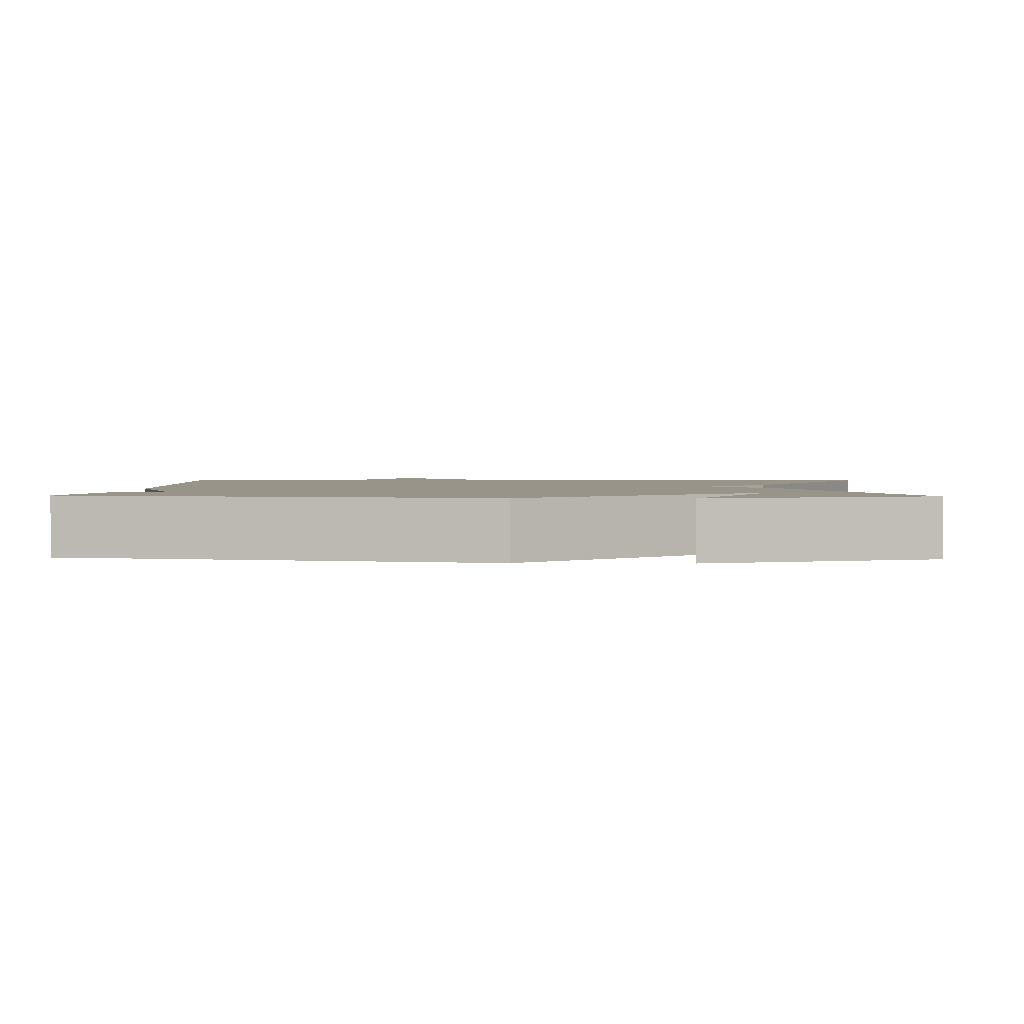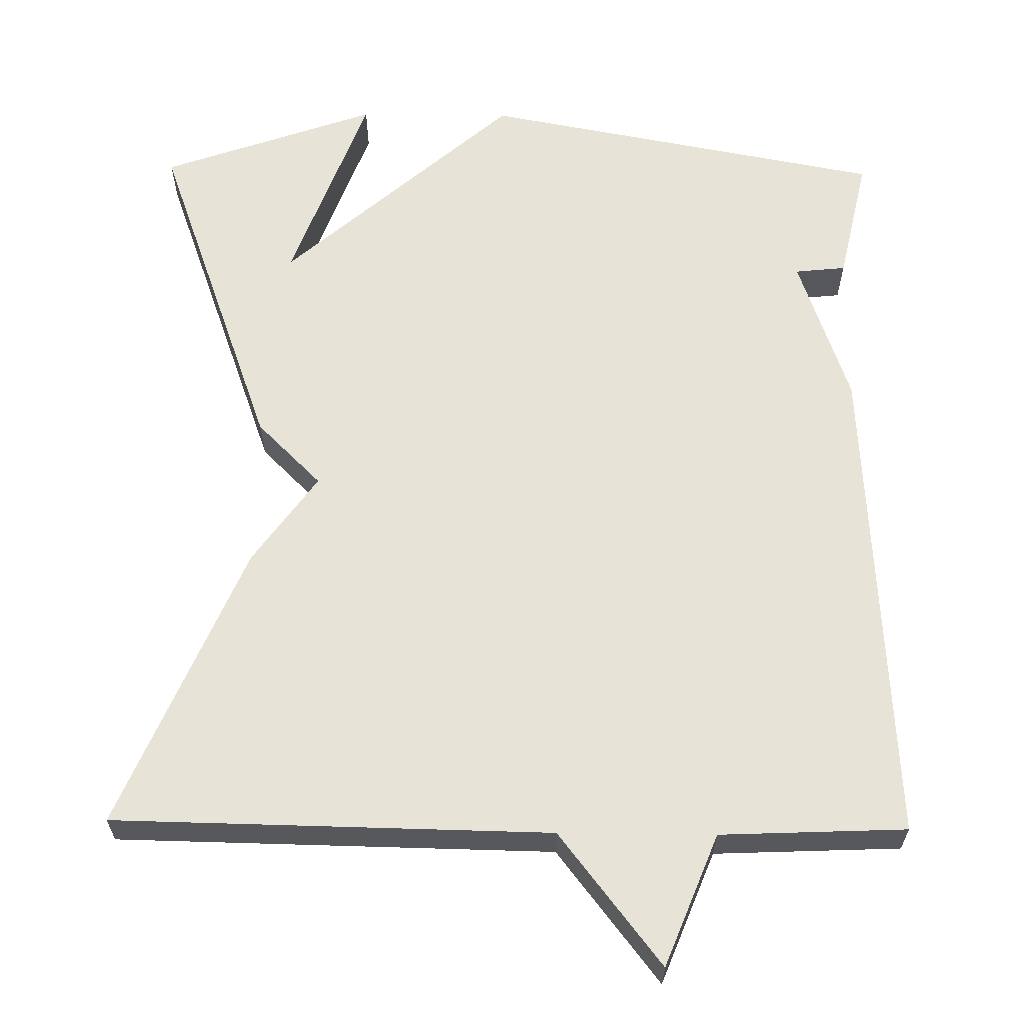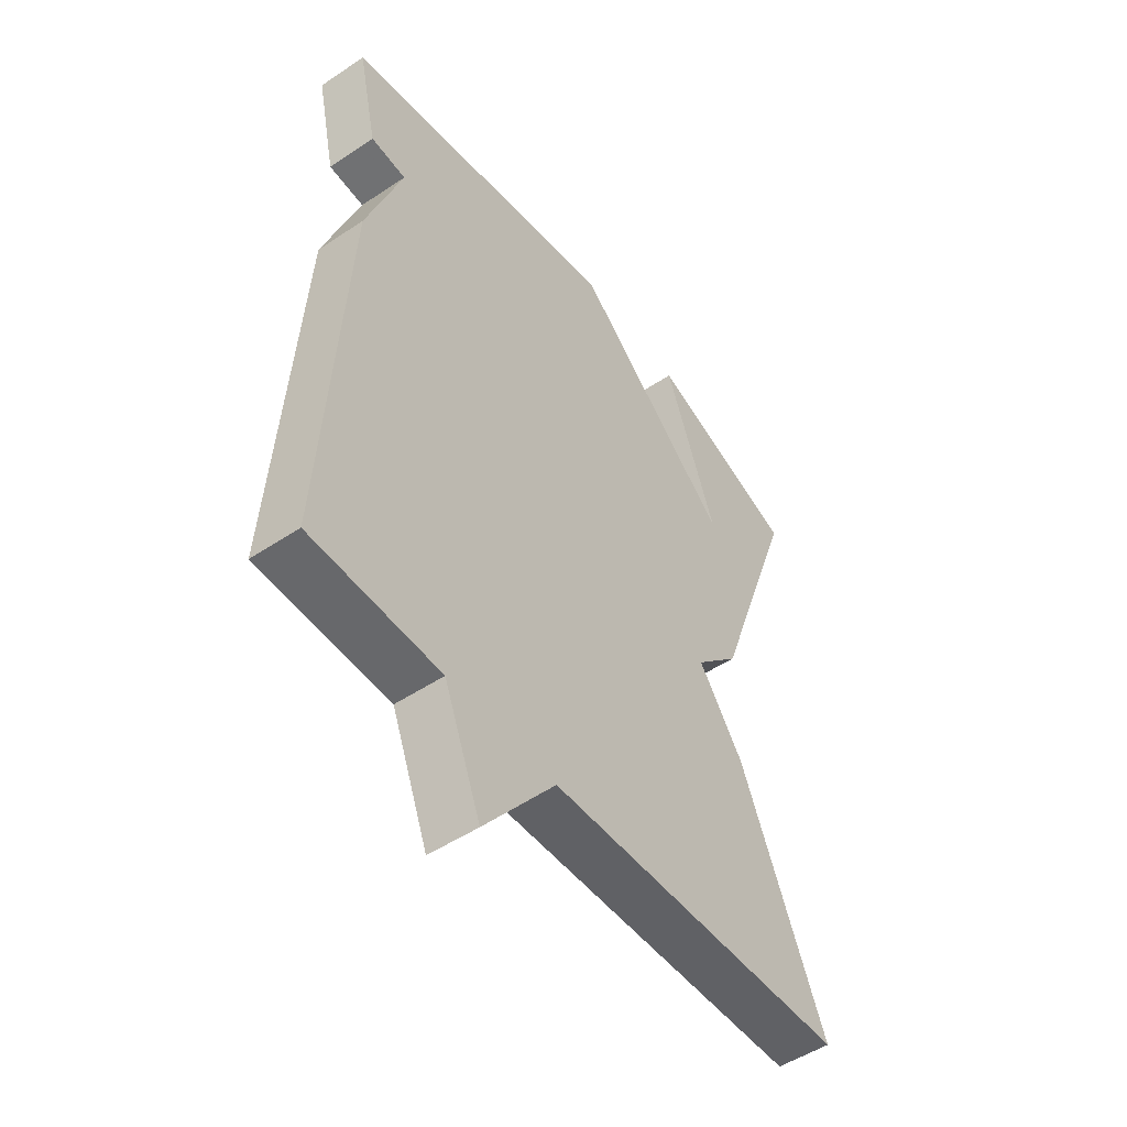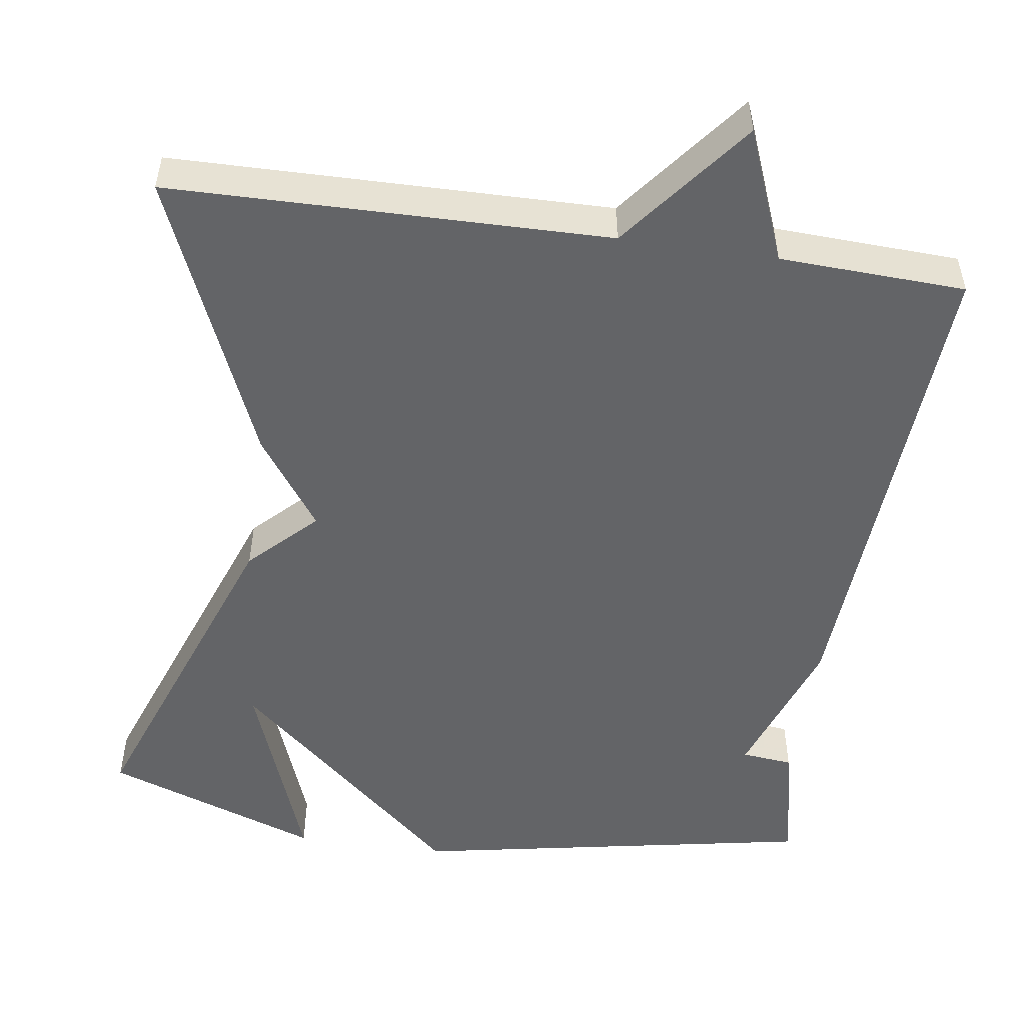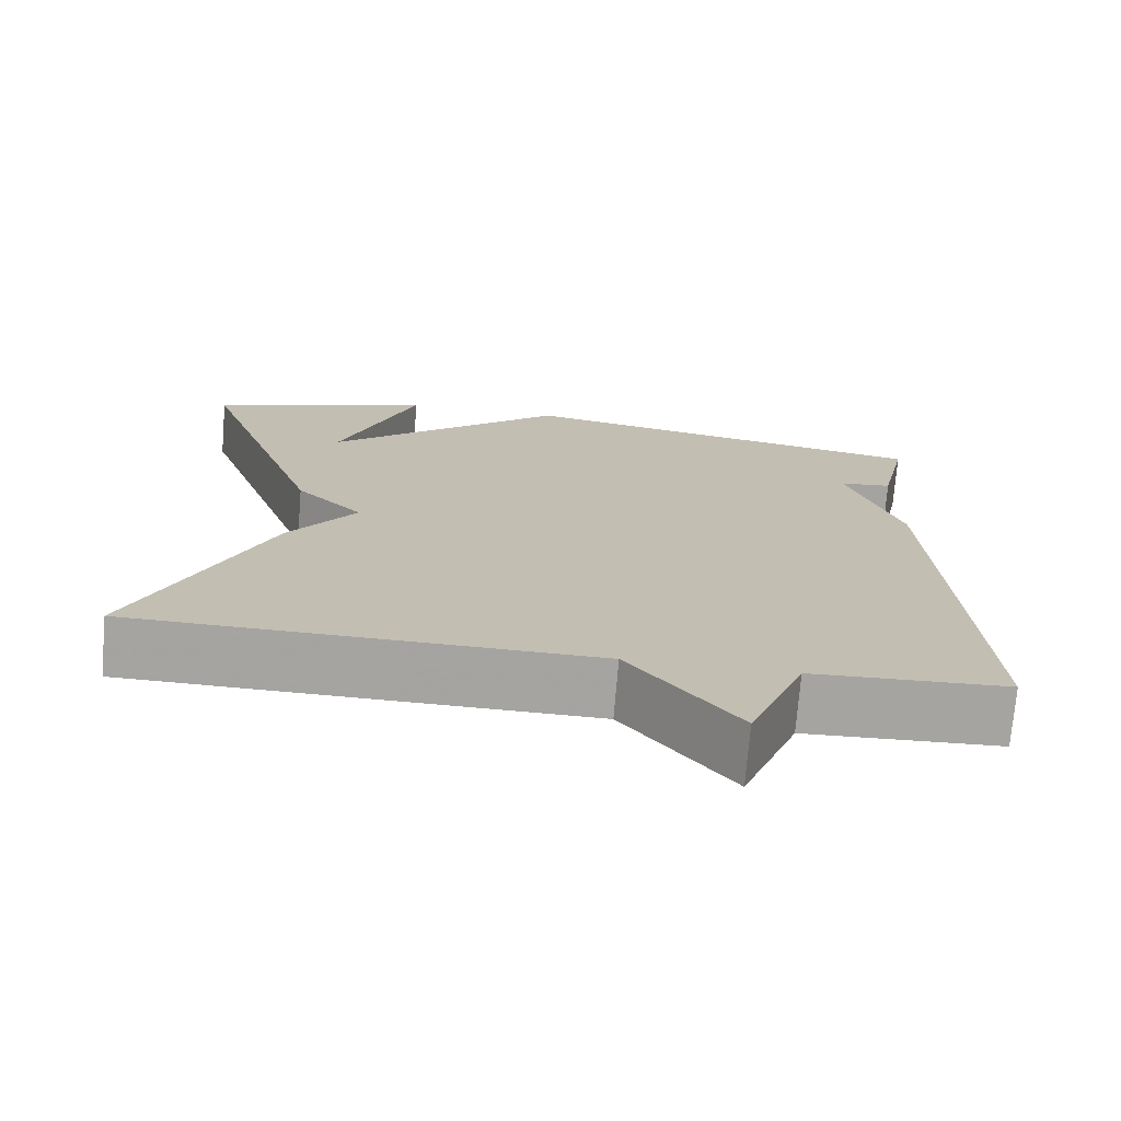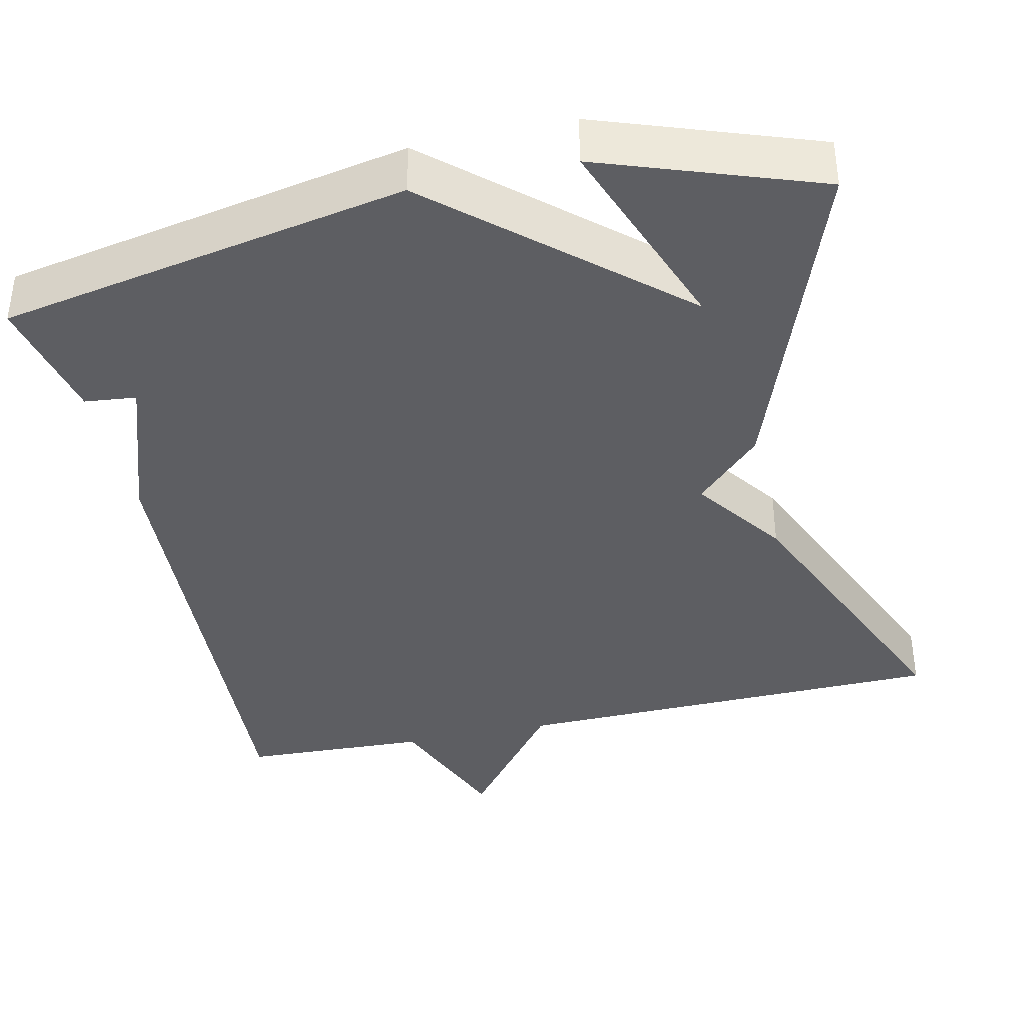
<metadata>
{"format":"obj","ext":"obj","renderer":"f3d","projection":"perspective","resolution":1024,"background":"white","views":[{"elev":1.8,"azim":2.2,"up":"+Y"},{"elev":62.1,"azim":-179.3,"up":"+Y"},{"elev":-50.6,"azim":-53.9,"up":"+Z"},{"elev":-51.2,"azim":171.6,"up":"+Y"},{"elev":-73.2,"azim":175.3,"up":"+Z"},{"elev":-38.5,"azim":12.7,"up":"+Y"}]}
</metadata>
<code>
v 0.5 0.07 -0.5
v -0.061 0.07 -0.51
v -0.193 0.07 -0.68
v -0.261 0.07 -0.51
v -0.5 0.07 -0.5
v -0.464 0.07 0.137
v -0.398 0.07 0.33
v -0.464 0.07 0.337
v -0.5 0.07 0.5
v 0.022 0.07 0.599
v 0.318 0.07 0.337
v 0.222 0.07 0.599
v 0.5 0.07 0.5
v 0.344 0.07 0.068
v 0.261 0.07 -0.015
v 0.344 0.07 -0.132
v 0.5 0 -0.5
v -0.061 0 -0.51
v -0.193 0 -0.68
v -0.261 0 -0.51
v -0.5 0 -0.5
v -0.464 0 0.137
v -0.398 0 0.33
v -0.464 0 0.337
v -0.5 0 0.5
v 0.022 0 0.599
v 0.318 0 0.337
v 0.222 0 0.599
v 0.5 0 0.5
v 0.344 0 0.068
v 0.261 0 -0.015
v 0.344 0 -0.132
f 15 16 1 2
f 13 14 15
f 2 3 4
f 15 2 4
f 13 15 4
f 11 12 13
f 11 13 4 5
f 9 10 11
f 8 9 11
f 7 8 11
f 5 6 7 11
f 18 17 32 31
f 31 30 29
f 20 19 18
f 20 18 31
f 20 31 29
f 29 28 27
f 21 20 29 27
f 27 26 25
f 27 25 24
f 27 24 23
f 27 23 22 21
f 1 17 18 2
f 2 18 19 3
f 3 19 20 4
f 4 20 21 5
f 5 21 22 6
f 6 22 23 7
f 7 23 24 8
f 8 24 25 9
f 9 25 26 10
f 10 26 27 11
f 11 27 28 12
f 12 28 29 13
f 13 29 30 14
f 14 30 31 15
f 15 31 32 16
f 16 32 17 1

</code>
